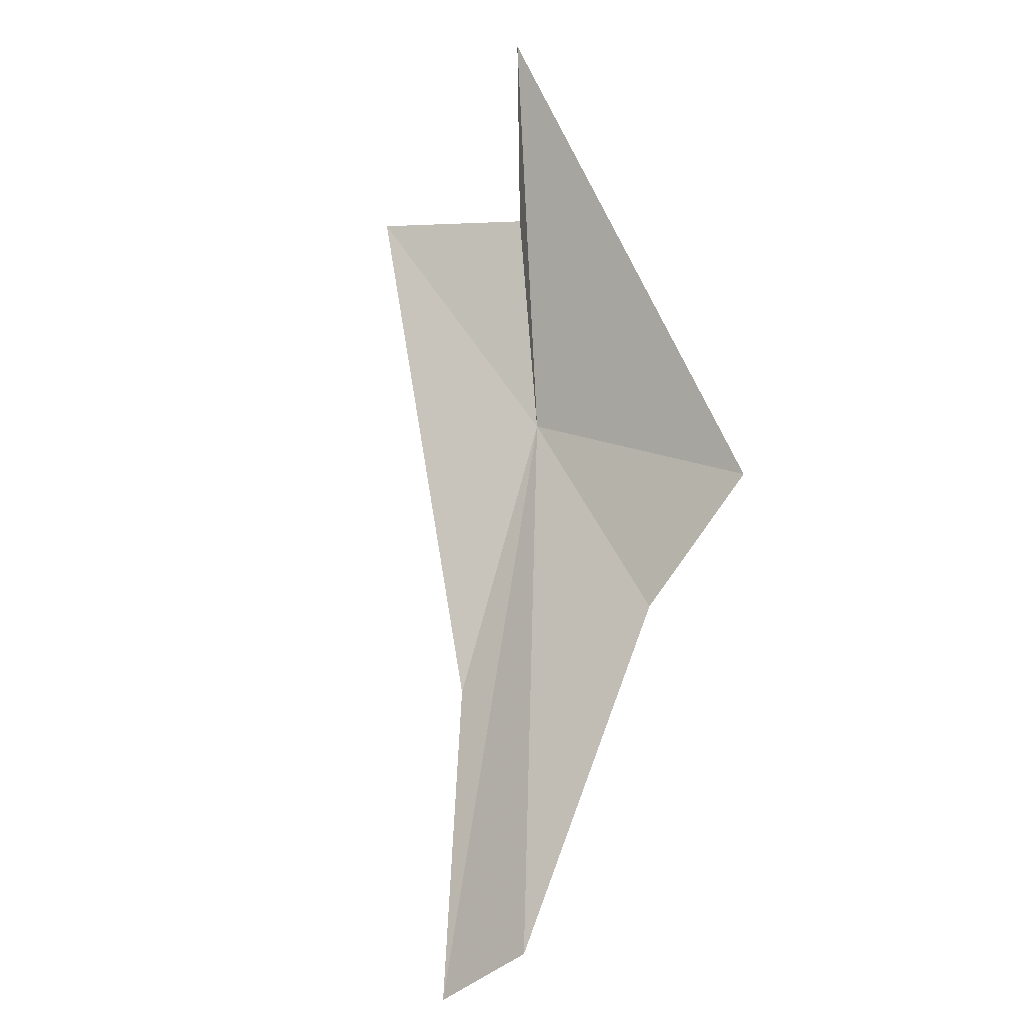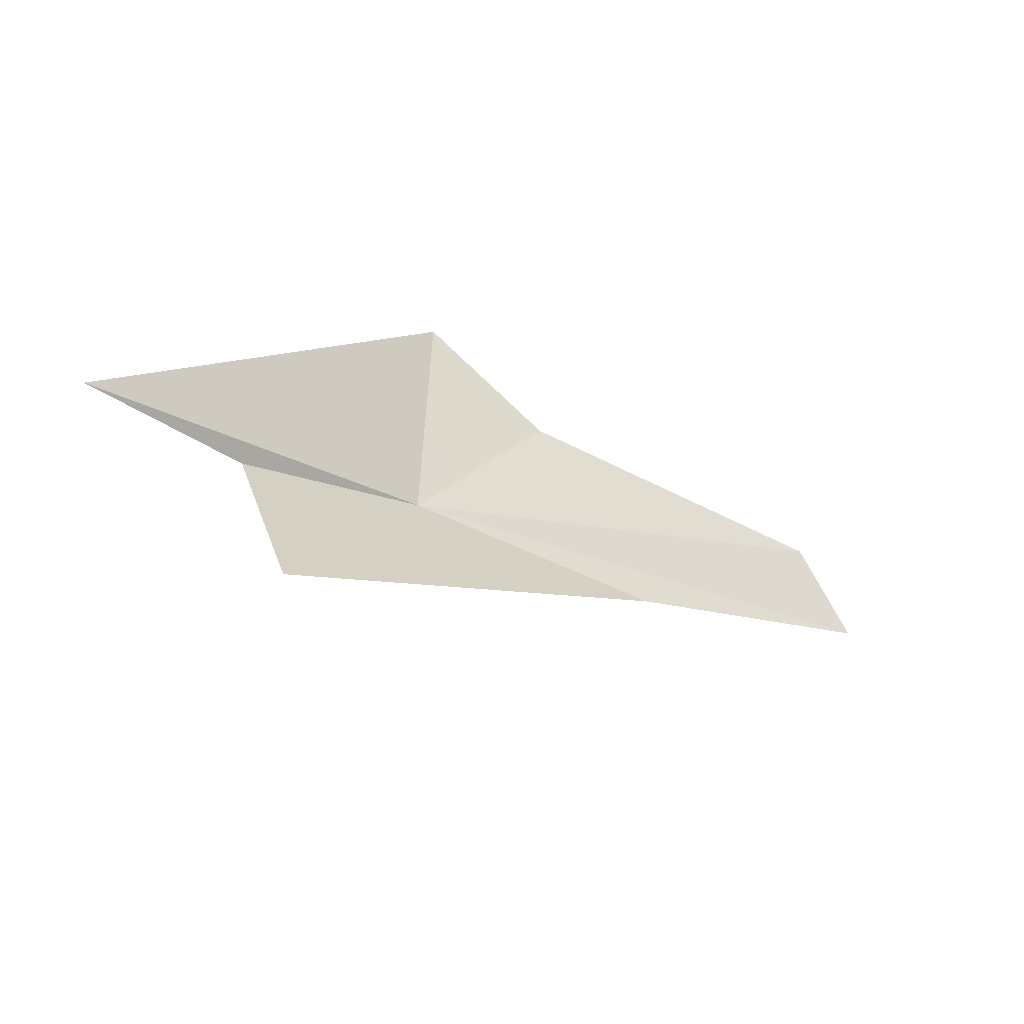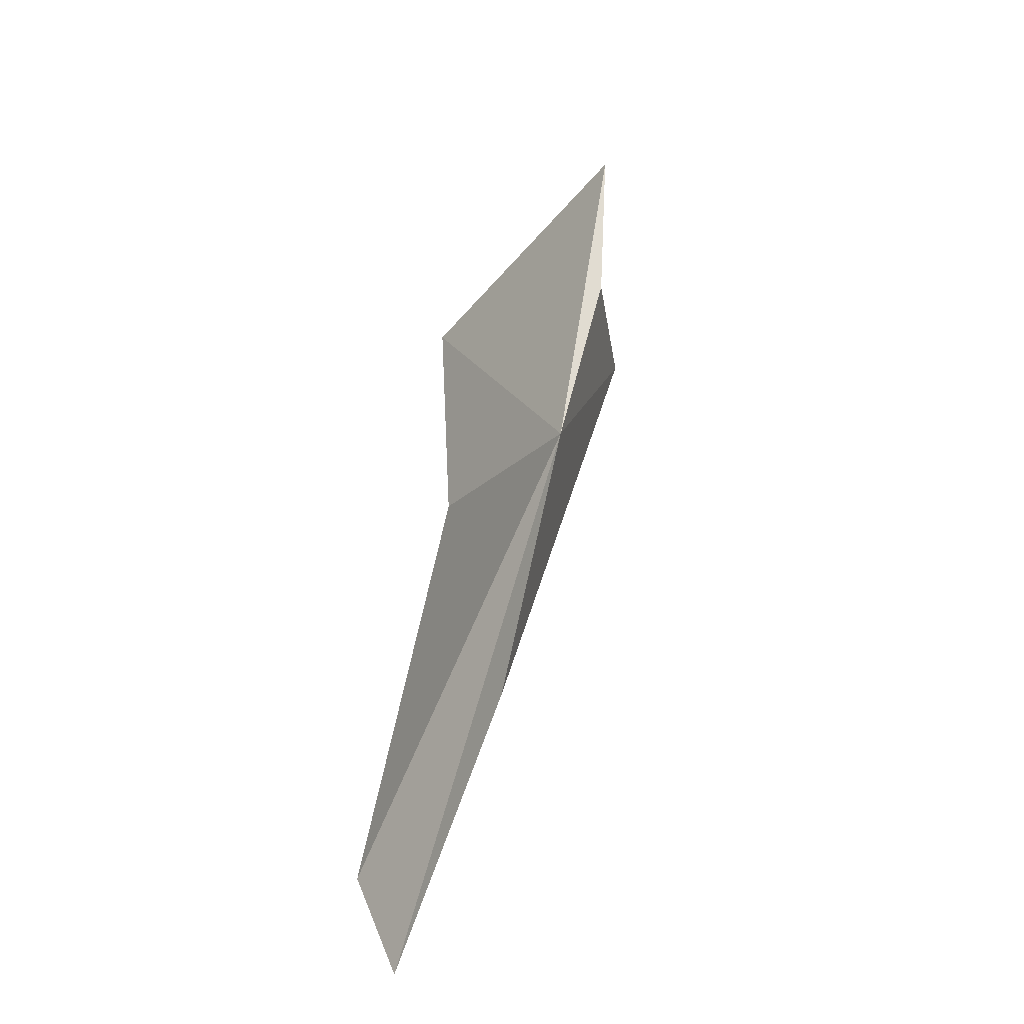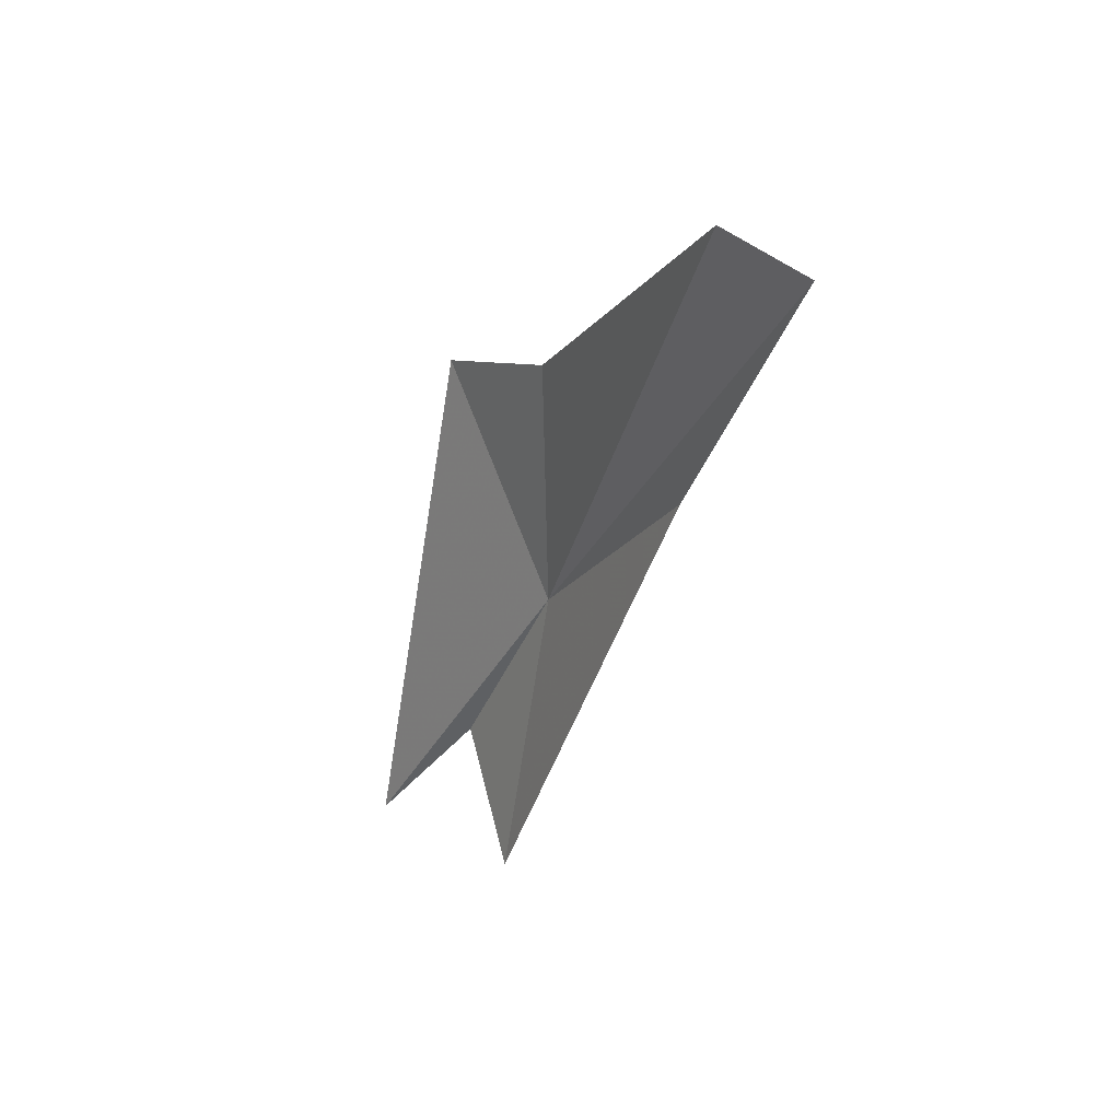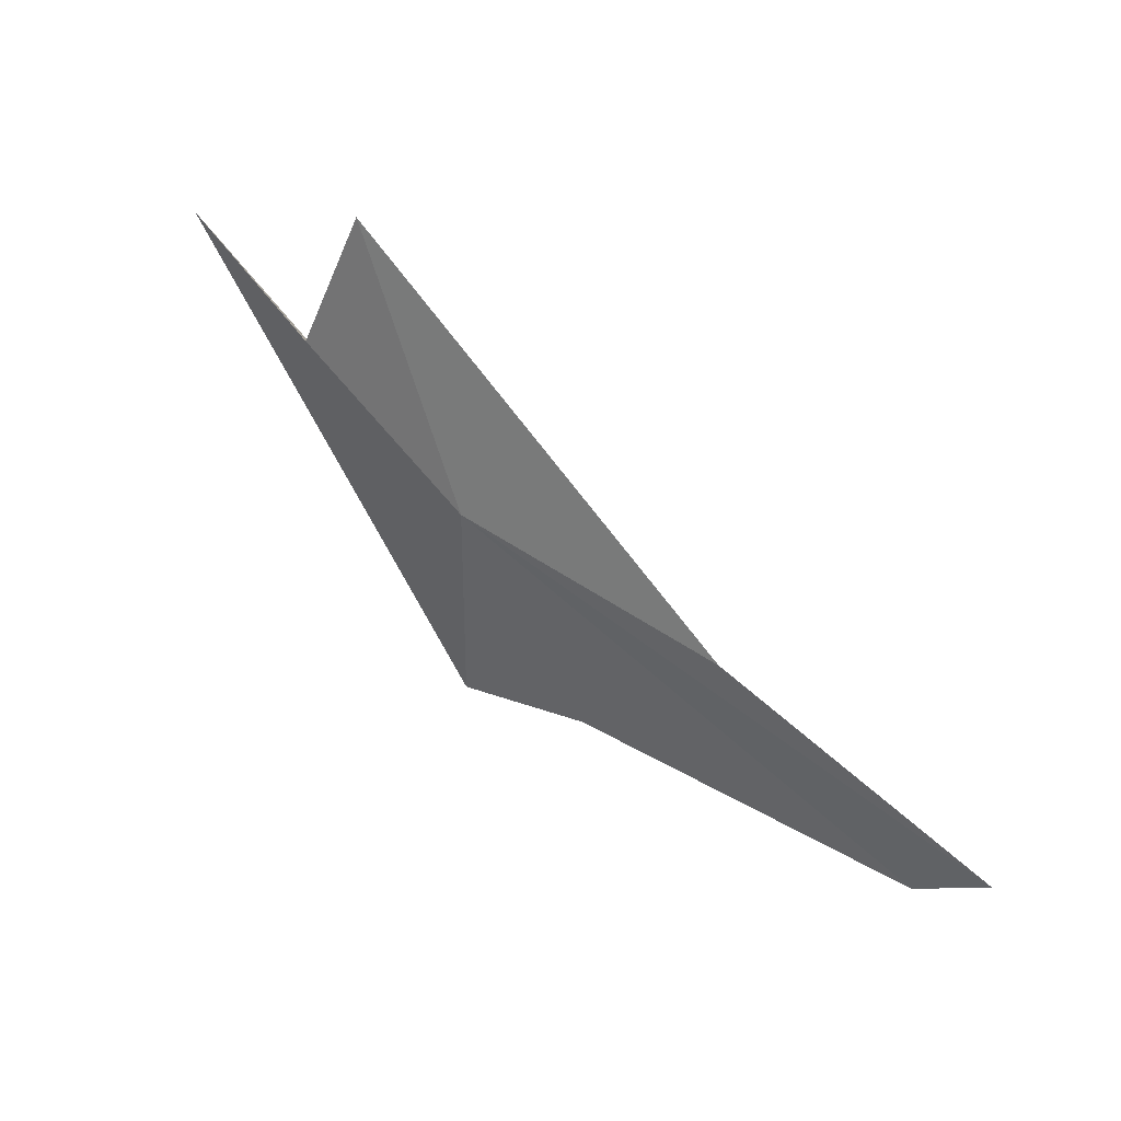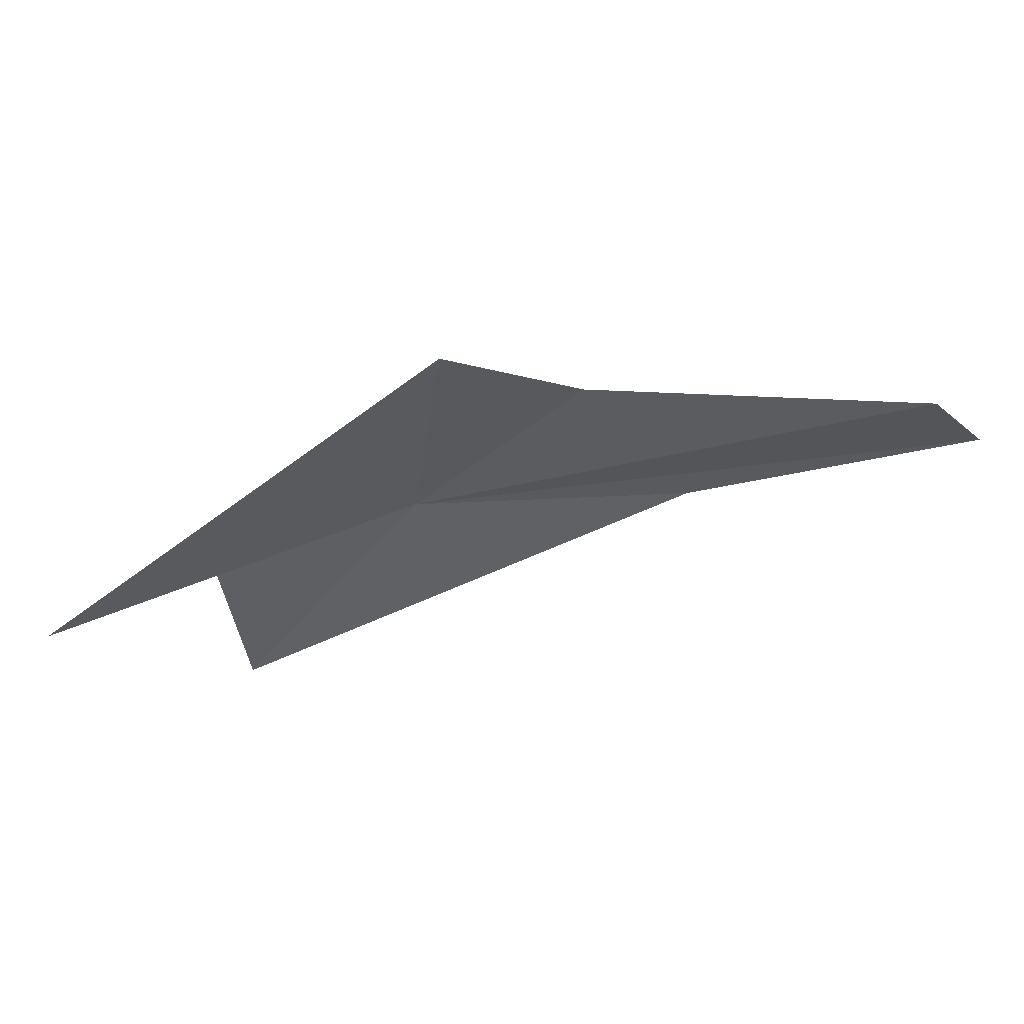
<metadata>
{"format":"obj","ext":"obj","renderer":"f3d","projection":"perspective","resolution":1024,"background":"white","views":[{"elev":50.7,"azim":-72.9,"up":"+Y"},{"elev":27.2,"azim":163.8,"up":"+Y"},{"elev":70.4,"azim":-46.7,"up":"+Z"},{"elev":-20.8,"azim":-83.1,"up":"+Z"},{"elev":-61.7,"azim":160.9,"up":"+Y"},{"elev":32.1,"azim":-155.3,"up":"+Z"}]}
</metadata>
<code>
v 5.261 19.8 20.23
v 6.501 20.66 19.77
v 4.967 20.14 21.12
v 4.569 19.74 20.88
v 3.385 19.05 20.75
v 3.253 18.76 20.47
v 5.934 20.06 19.37
v 4.311 19.23 20.21
v 5.969 20.21 19.94
f 1 2 3
f 1 3 4
f 1 4 5
f 1 5 6
f 1 8 7
f 1 7 9
f 1 6 8
f 1 9 2

</code>
